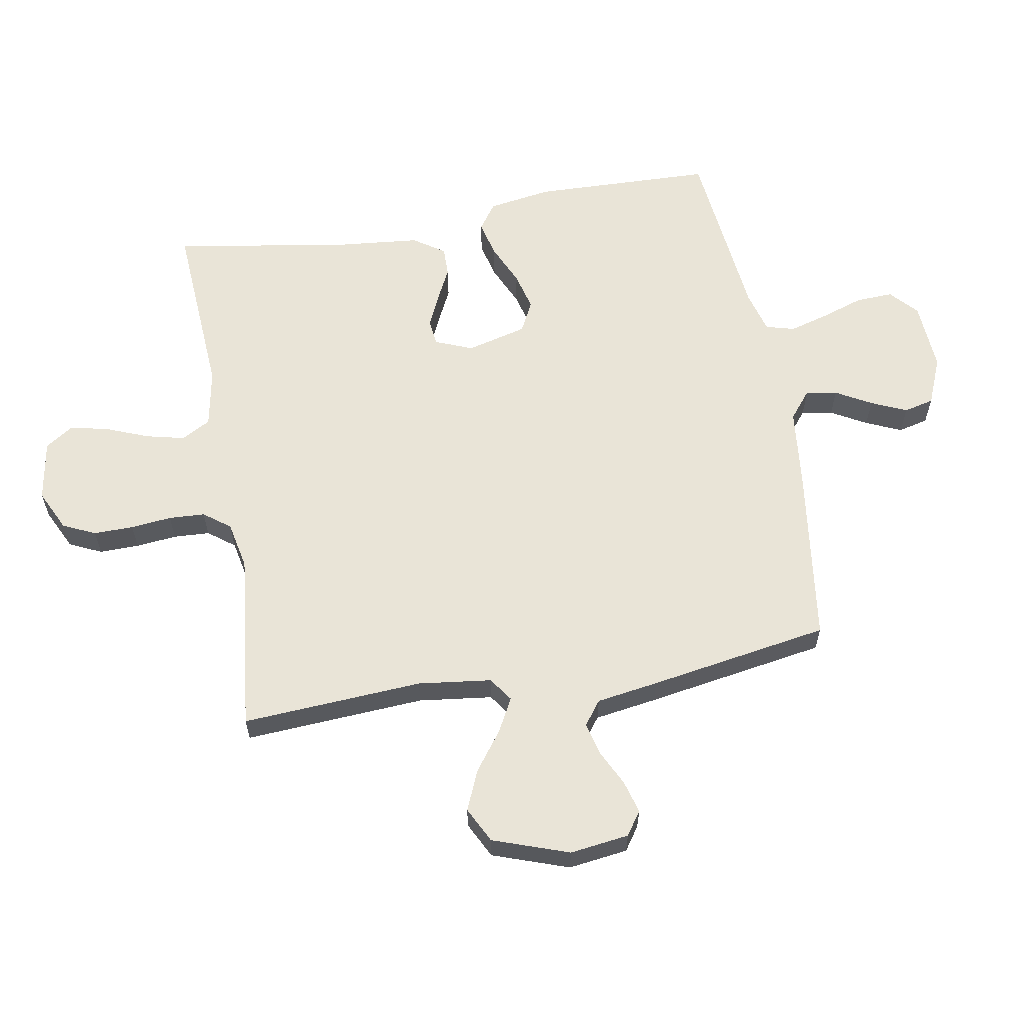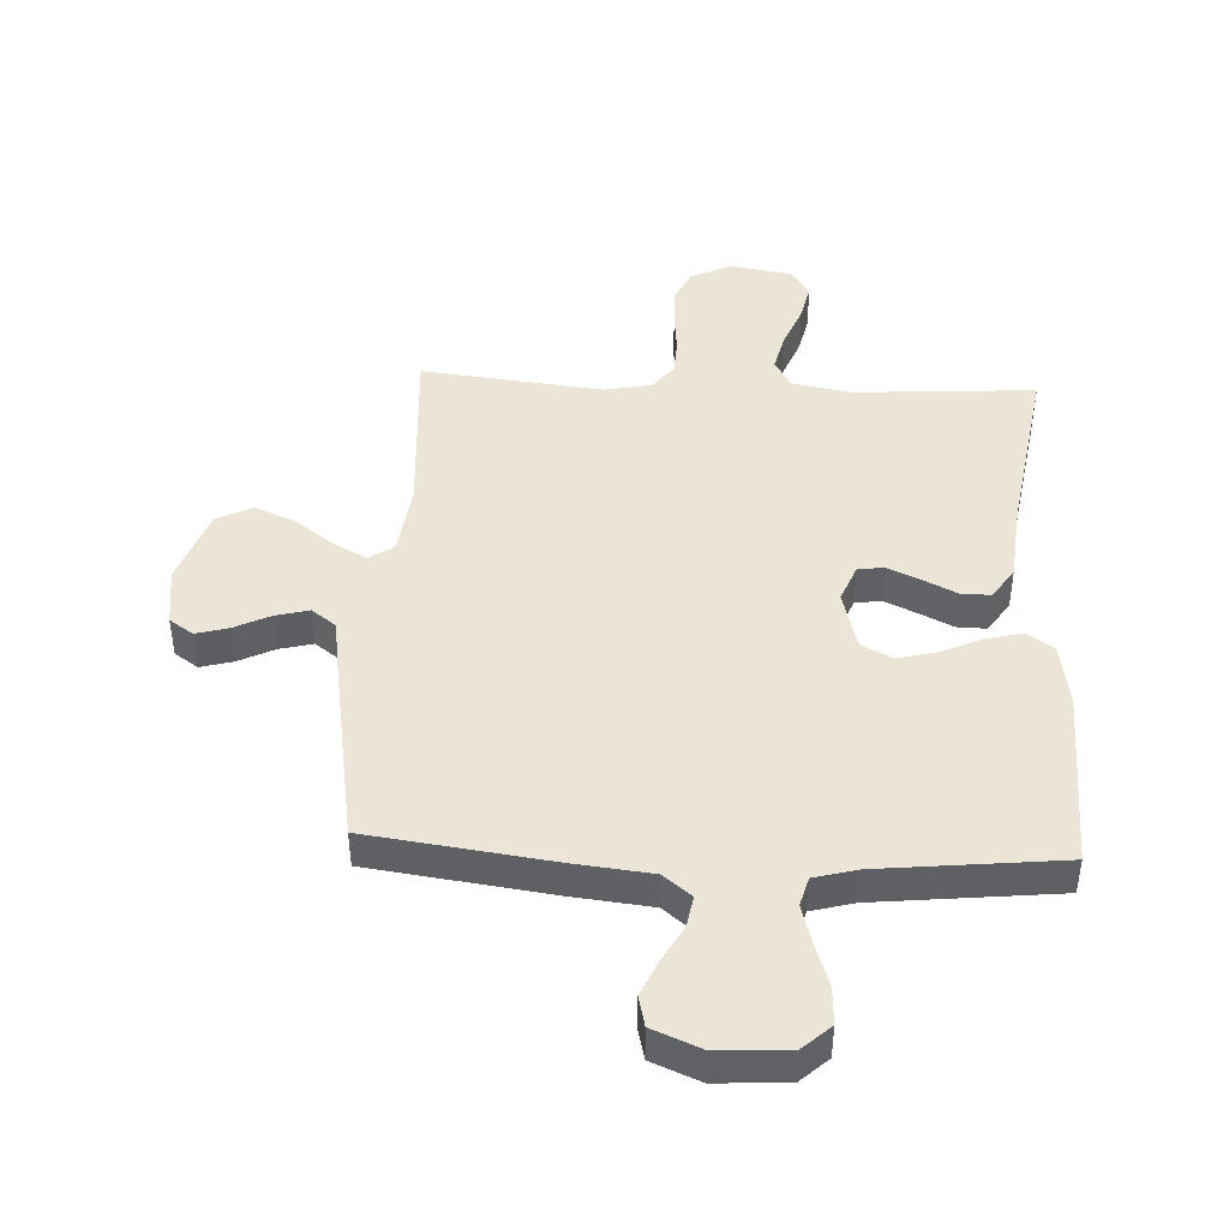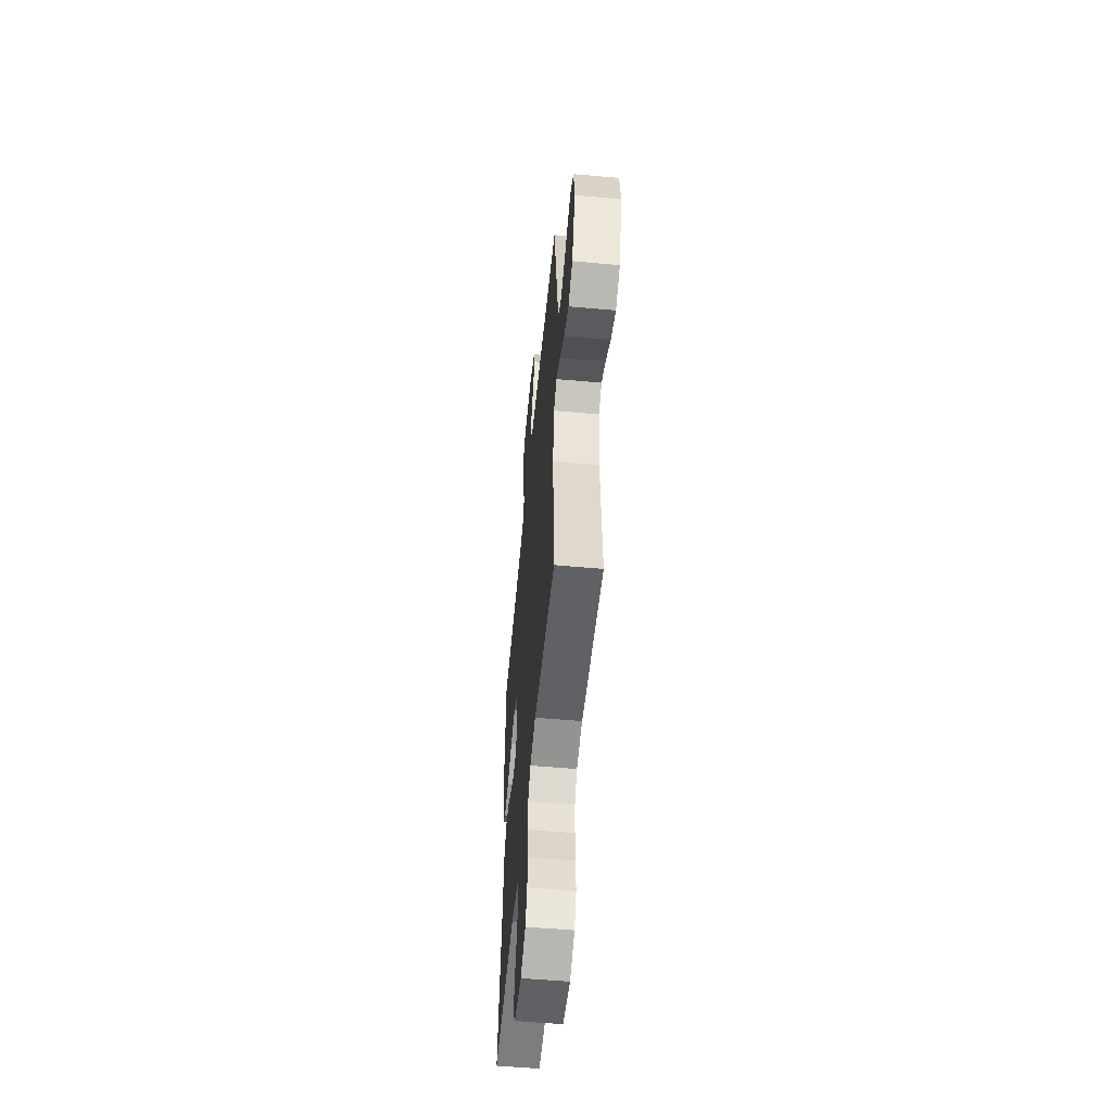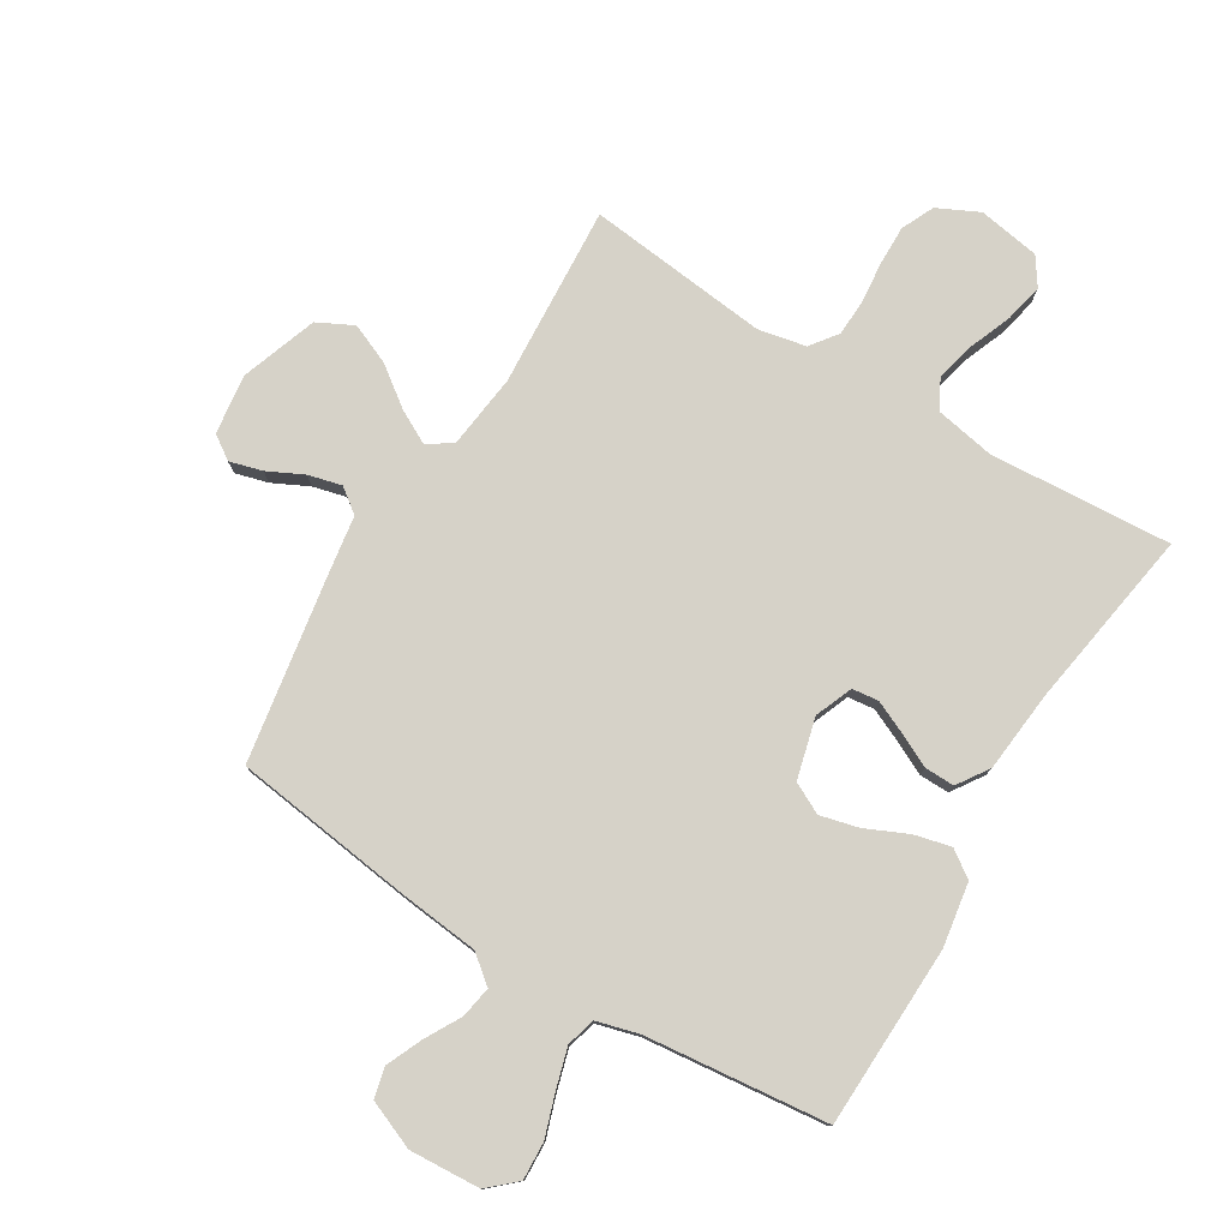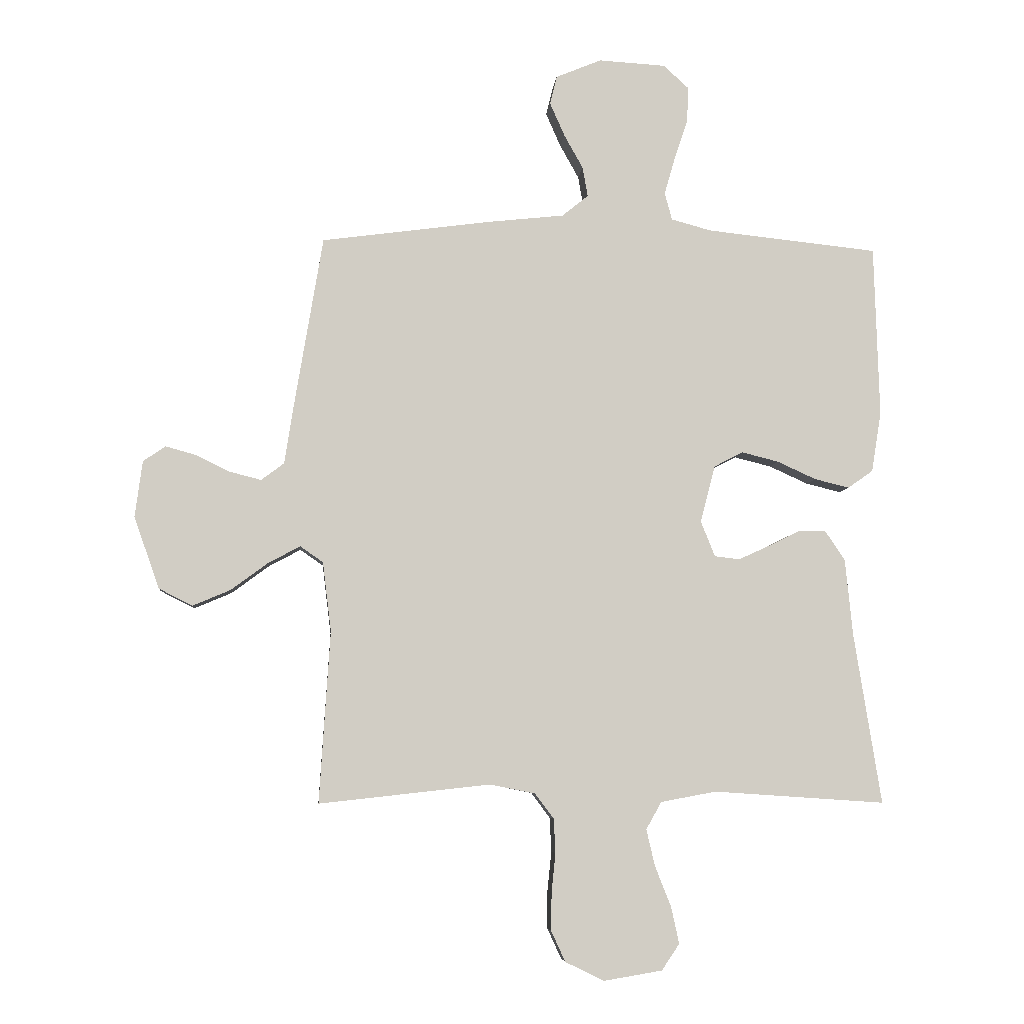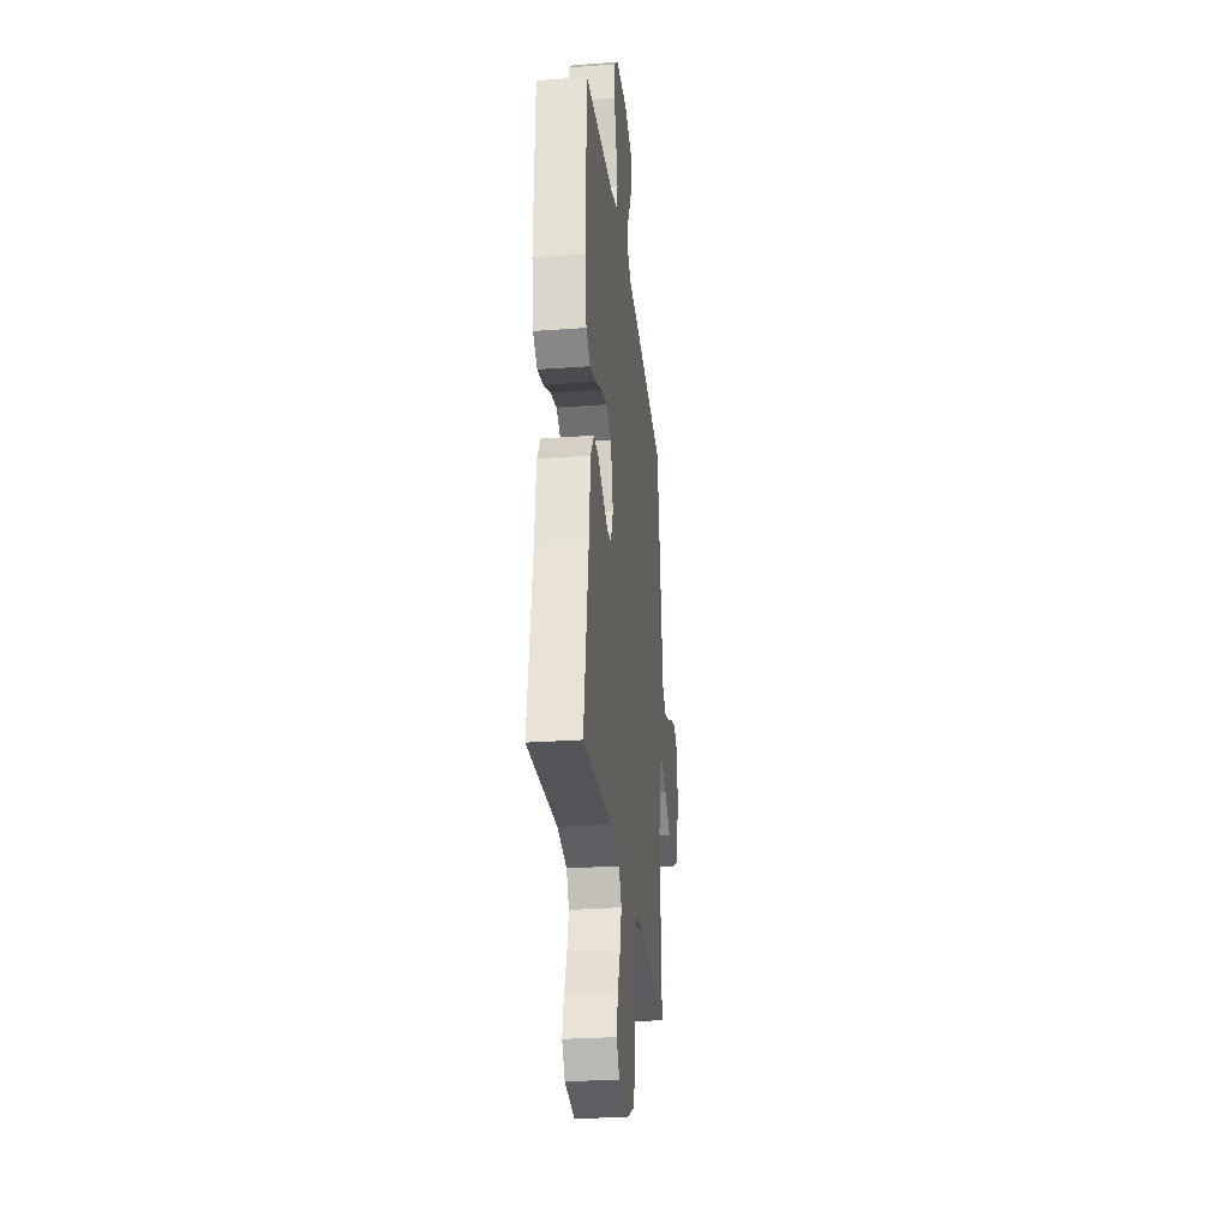
<metadata>
{"format":"obj","ext":"obj","renderer":"f3d","projection":"perspective","resolution":1024,"background":"white","views":[{"elev":60.9,"azim":-99.9,"up":"+Y"},{"elev":44.1,"azim":2.8,"up":"+Y"},{"elev":-55.3,"azim":-95.4,"up":"+Z"},{"elev":78.0,"azim":31.3,"up":"+Y"},{"elev":-6.1,"azim":-5.0,"up":"+Z"},{"elev":-27.9,"azim":96.3,"up":"+Z"}]}
</metadata>
<code>
v 0.5 0.07 0.5
v 0.509 0.07 0.2
v 0.492 0.07 0.095
v 0.448 0.07 0.064
v 0.387 0.07 0.079
v 0.319 0.07 0.11
v 0.255 0.07 0.126
v 0.204 0.07 0.1
v 0.178 0.07 0
v 0.203 0.07 -0.062
v 0.247 0.07 -0.067
v 0.3 0.07 -0.043
v 0.355 0.07 -0.016
v 0.404 0.07 -0.015
v 0.439 0.07 -0.067
v 0.452 0.07 -0.2
v 0.5 0.07 -0.5
v 0.2 0.07 -0.48
v 0.103 0.07 -0.498
v 0.076 0.07 -0.546
v 0.091 0.07 -0.61
v 0.119 0.07 -0.681
v 0.133 0.07 -0.745
v 0.102 0.07 -0.791
v 0 0.07 -0.808
v -0.068 0.07 -0.775
v -0.093 0.07 -0.721
v -0.092 0.07 -0.655
v -0.085 0.07 -0.587
v -0.088 0.07 -0.527
v -0.121 0.07 -0.483
v -0.2 0.07 -0.467
v -0.5 0.07 -0.5
v -0.481 0.07 -0.2
v -0.496 0.07 -0.078
v -0.536 0.07 -0.05
v -0.592 0.07 -0.08
v -0.657 0.07 -0.128
v -0.723 0.07 -0.156
v -0.782 0.07 -0.126
v -0.826 0.07 0
v -0.813 0.07 0.098
v -0.774 0.07 0.125
v -0.72 0.07 0.11
v -0.661 0.07 0.081
v -0.606 0.07 0.067
v -0.566 0.07 0.097
v -0.55 0.07 0.2
v -0.5 0.07 0.5
v -0.2 0.07 0.54
v -0.07 0.07 0.554
v -0.024 0.07 0.591
v -0.033 0.07 0.643
v -0.066 0.07 0.702
v -0.092 0.07 0.761
v -0.08 0.07 0.811
v 0 0.07 0.844
v 0.117 0.07 0.837
v 0.162 0.07 0.796
v 0.159 0.07 0.734
v 0.136 0.07 0.665
v 0.117 0.07 0.599
v 0.13 0.07 0.551
v 0.2 0.07 0.532
v 0.5 0 0.5
v 0.509 0 0.2
v 0.492 0 0.095
v 0.448 0 0.064
v 0.387 0 0.079
v 0.319 0 0.11
v 0.255 0 0.126
v 0.204 0 0.1
v 0.178 0 0
v 0.203 0 -0.062
v 0.247 0 -0.067
v 0.3 0 -0.043
v 0.355 0 -0.016
v 0.404 0 -0.015
v 0.439 0 -0.067
v 0.452 0 -0.2
v 0.5 0 -0.5
v 0.2 0 -0.48
v 0.103 0 -0.498
v 0.076 0 -0.546
v 0.091 0 -0.61
v 0.119 0 -0.681
v 0.133 0 -0.745
v 0.102 0 -0.791
v 0 0 -0.808
v -0.068 0 -0.775
v -0.093 0 -0.721
v -0.092 0 -0.655
v -0.085 0 -0.587
v -0.088 0 -0.527
v -0.121 0 -0.483
v -0.2 0 -0.467
v -0.5 0 -0.5
v -0.481 0 -0.2
v -0.496 0 -0.078
v -0.536 0 -0.05
v -0.592 0 -0.08
v -0.657 0 -0.128
v -0.723 0 -0.156
v -0.782 0 -0.126
v -0.826 0 0
v -0.813 0 0.098
v -0.774 0 0.125
v -0.72 0 0.11
v -0.661 0 0.081
v -0.606 0 0.067
v -0.566 0 0.097
v -0.55 0 0.2
v -0.5 0 0.5
v -0.2 0 0.54
v -0.07 0 0.554
v -0.024 0 0.591
v -0.033 0 0.643
v -0.066 0 0.702
v -0.092 0 0.761
v -0.08 0 0.811
v 0 0 0.844
v 0.117 0 0.837
v 0.162 0 0.796
v 0.159 0 0.734
v 0.136 0 0.665
v 0.117 0 0.599
v 0.13 0 0.551
v 0.2 0 0.532
f 59 60 61
f 58 59 61
f 57 58 61
f 56 57 61
f 55 56 61
f 54 55 61
f 53 54 61
f 52 53 61 62
f 51 52 62 63
f 51 63 64
f 50 51 64
f 49 50 64
f 48 49 64
f 47 48 64
f 43 44 45
f 42 43 45
f 41 42 45
f 40 41 45
f 39 40 45
f 38 39 45
f 37 38 45
f 36 37 45 46
f 64 1 2
f 47 64 2
f 46 47 2
f 36 46 2
f 35 36 2
f 27 28 29
f 26 27 29
f 25 26 29
f 24 25 29
f 23 24 29
f 22 23 29
f 21 22 29
f 20 21 29 30
f 19 20 30 31
f 16 17 18
f 19 31 32
f 18 19 32
f 16 18 32
f 15 16 32
f 14 15 32
f 13 14 32
f 12 13 32
f 4 5 6
f 3 4 6
f 2 3 6
f 2 6 7
f 35 2 7
f 34 35 7 8
f 33 34 8 9
f 11 12 32 33
f 10 11 33
f 9 10 33
f 125 124 123
f 125 123 122
f 125 122 121
f 125 121 120
f 125 120 119
f 125 119 118
f 125 118 117
f 126 125 117 116
f 127 126 116 115
f 128 127 115
f 128 115 114
f 128 114 113
f 128 113 112
f 128 112 111
f 109 108 107
f 109 107 106
f 109 106 105
f 109 105 104
f 109 104 103
f 109 103 102
f 109 102 101
f 110 109 101 100
f 66 65 128
f 66 128 111
f 66 111 110
f 66 110 100
f 66 100 99
f 93 92 91
f 93 91 90
f 93 90 89
f 93 89 88
f 93 88 87
f 93 87 86
f 93 86 85
f 94 93 85 84
f 95 94 84 83
f 82 81 80
f 96 95 83
f 96 83 82
f 96 82 80
f 96 80 79
f 96 79 78
f 96 78 77
f 96 77 76
f 70 69 68
f 70 68 67
f 70 67 66
f 71 70 66
f 71 66 99
f 72 71 99 98
f 73 72 98 97
f 97 96 76 75
f 97 75 74
f 97 74 73
f 1 65 66 2
f 2 66 67 3
f 3 67 68 4
f 4 68 69 5
f 5 69 70 6
f 6 70 71 7
f 7 71 72 8
f 8 72 73 9
f 9 73 74 10
f 10 74 75 11
f 11 75 76 12
f 12 76 77 13
f 13 77 78 14
f 14 78 79 15
f 15 79 80 16
f 16 80 81 17
f 17 81 82 18
f 18 82 83 19
f 19 83 84 20
f 20 84 85 21
f 21 85 86 22
f 22 86 87 23
f 23 87 88 24
f 24 88 89 25
f 25 89 90 26
f 26 90 91 27
f 27 91 92 28
f 28 92 93 29
f 29 93 94 30
f 30 94 95 31
f 31 95 96 32
f 32 96 97 33
f 33 97 98 34
f 34 98 99 35
f 35 99 100 36
f 36 100 101 37
f 37 101 102 38
f 38 102 103 39
f 39 103 104 40
f 40 104 105 41
f 41 105 106 42
f 42 106 107 43
f 43 107 108 44
f 44 108 109 45
f 45 109 110 46
f 46 110 111 47
f 47 111 112 48
f 48 112 113 49
f 49 113 114 50
f 50 114 115 51
f 51 115 116 52
f 52 116 117 53
f 53 117 118 54
f 54 118 119 55
f 55 119 120 56
f 56 120 121 57
f 57 121 122 58
f 58 122 123 59
f 59 123 124 60
f 60 124 125 61
f 61 125 126 62
f 62 126 127 63
f 63 127 128 64
f 64 128 65 1

</code>
